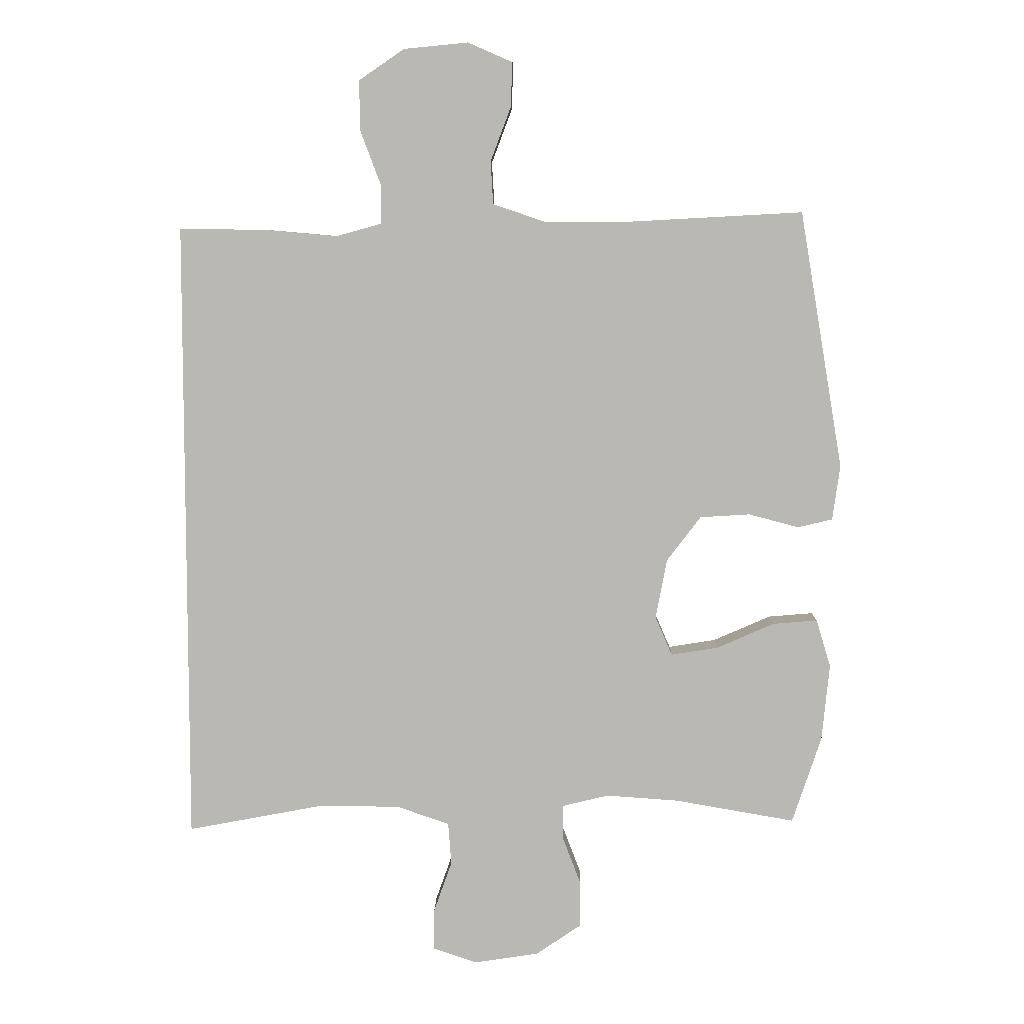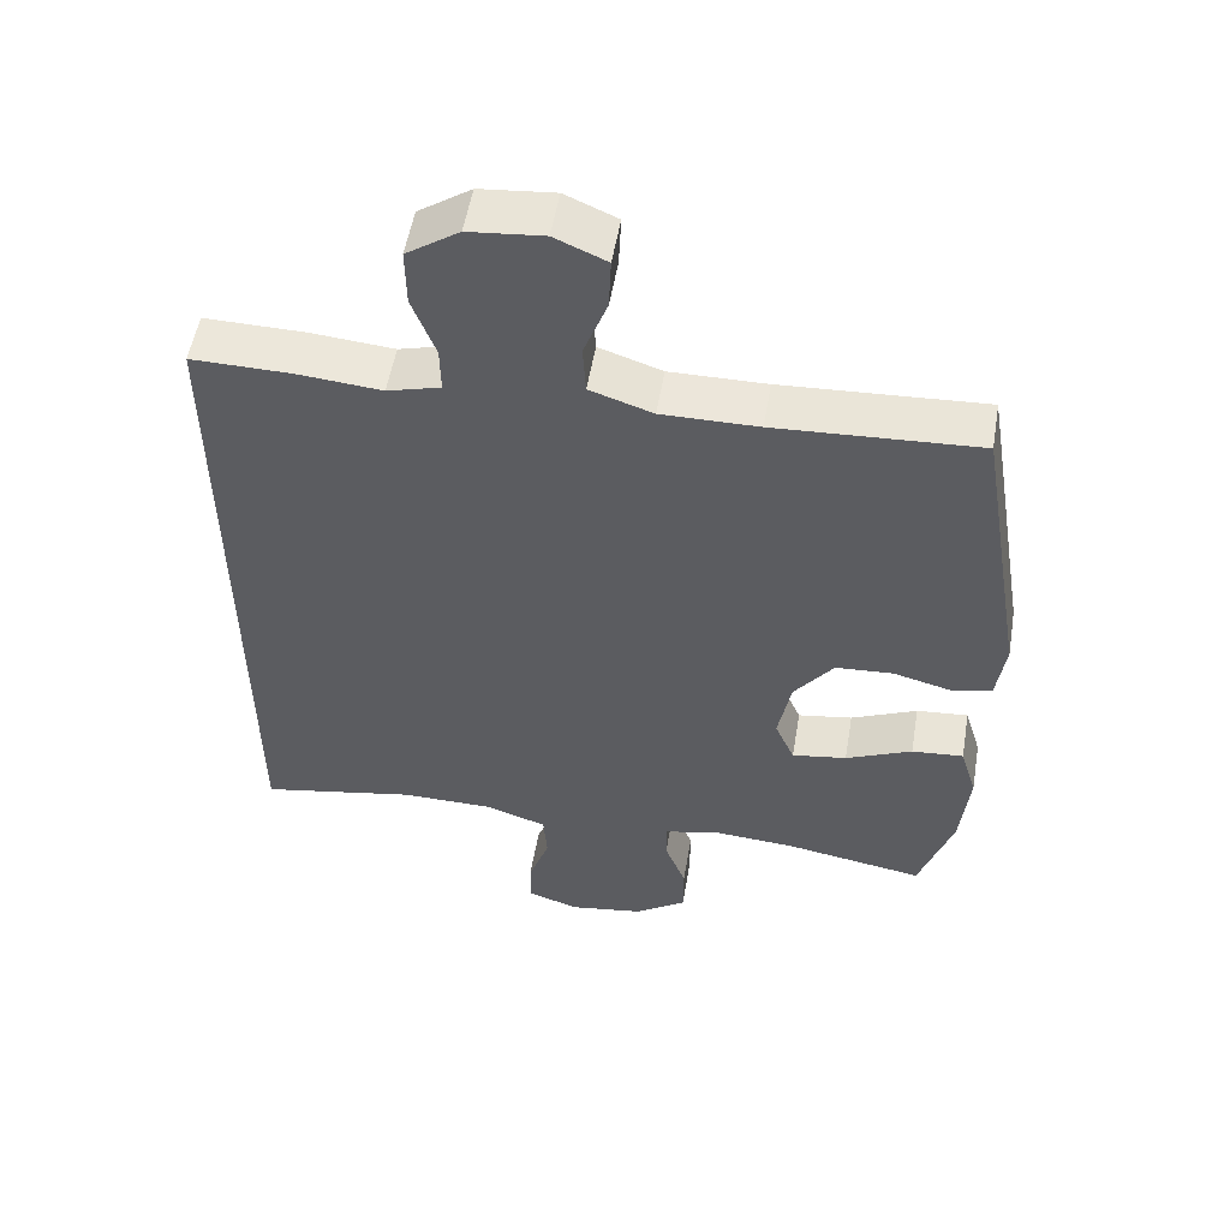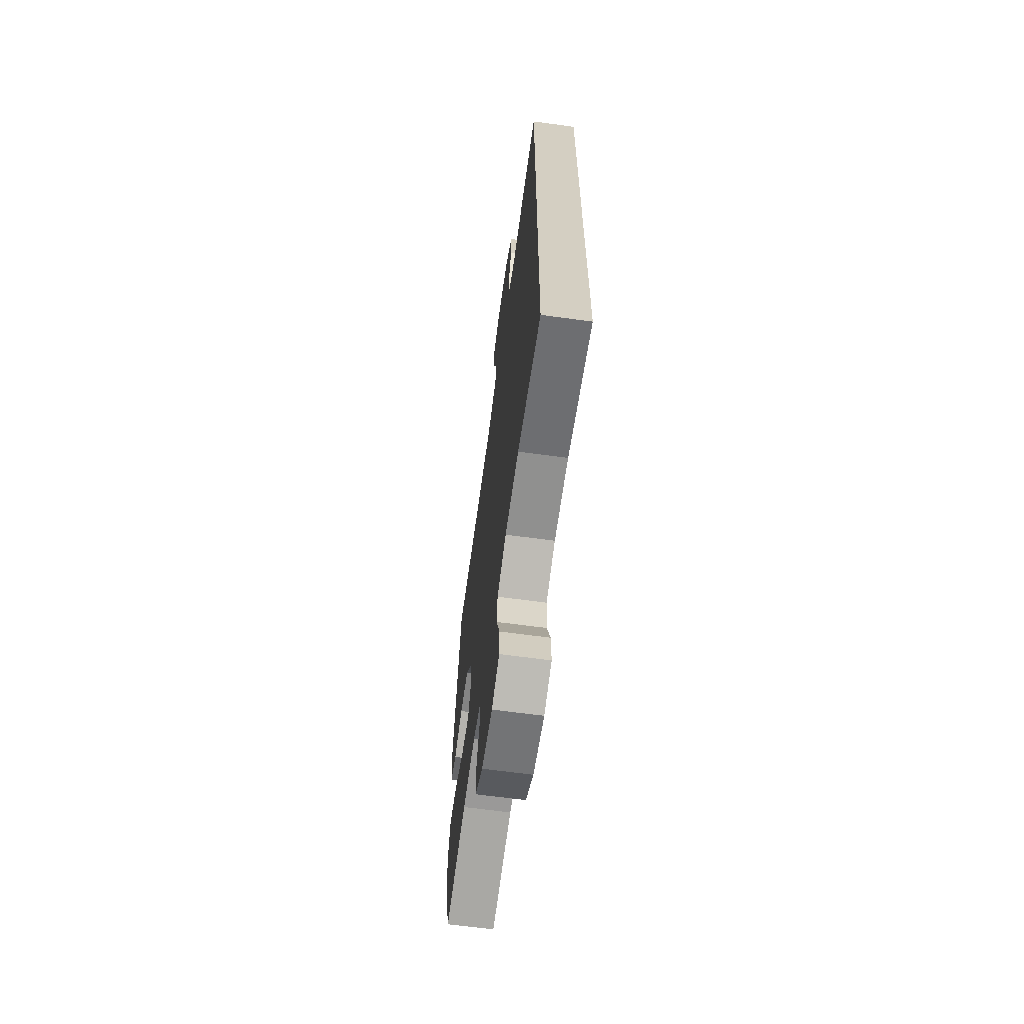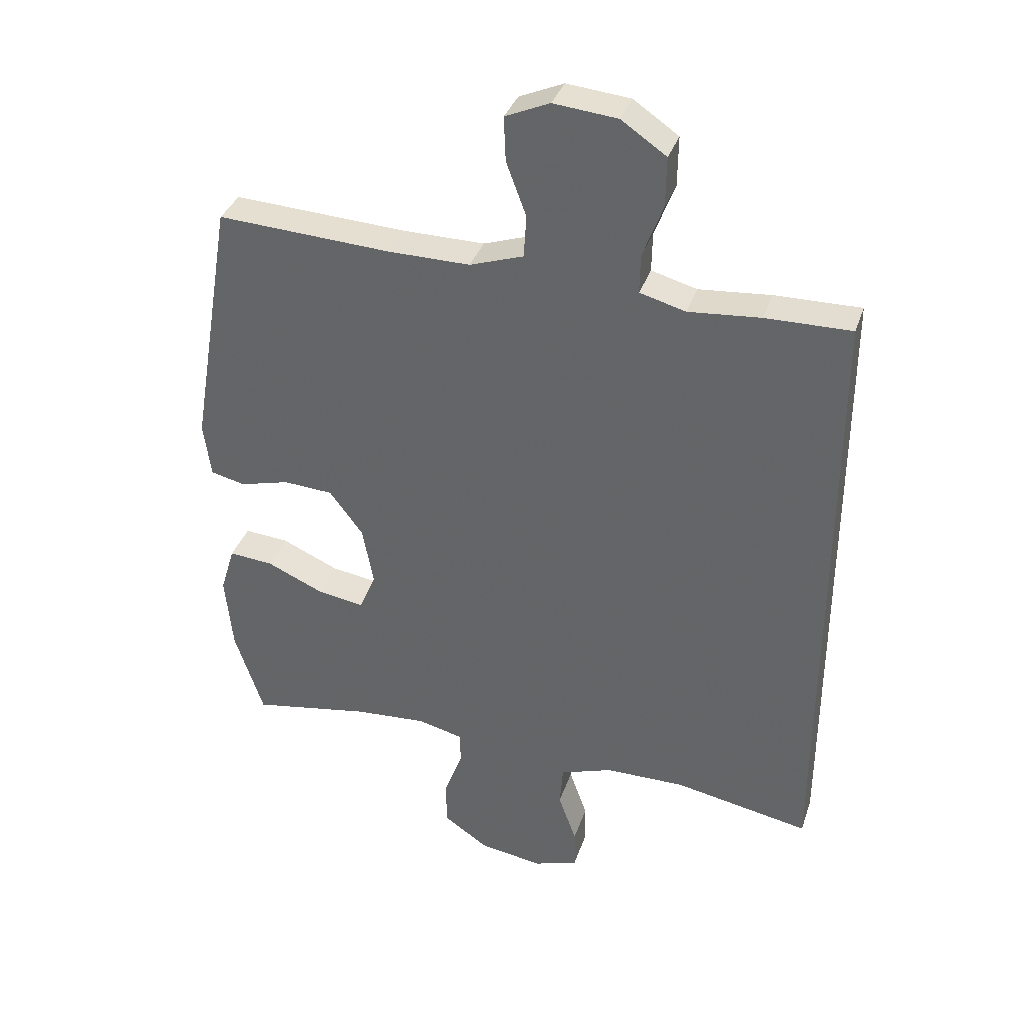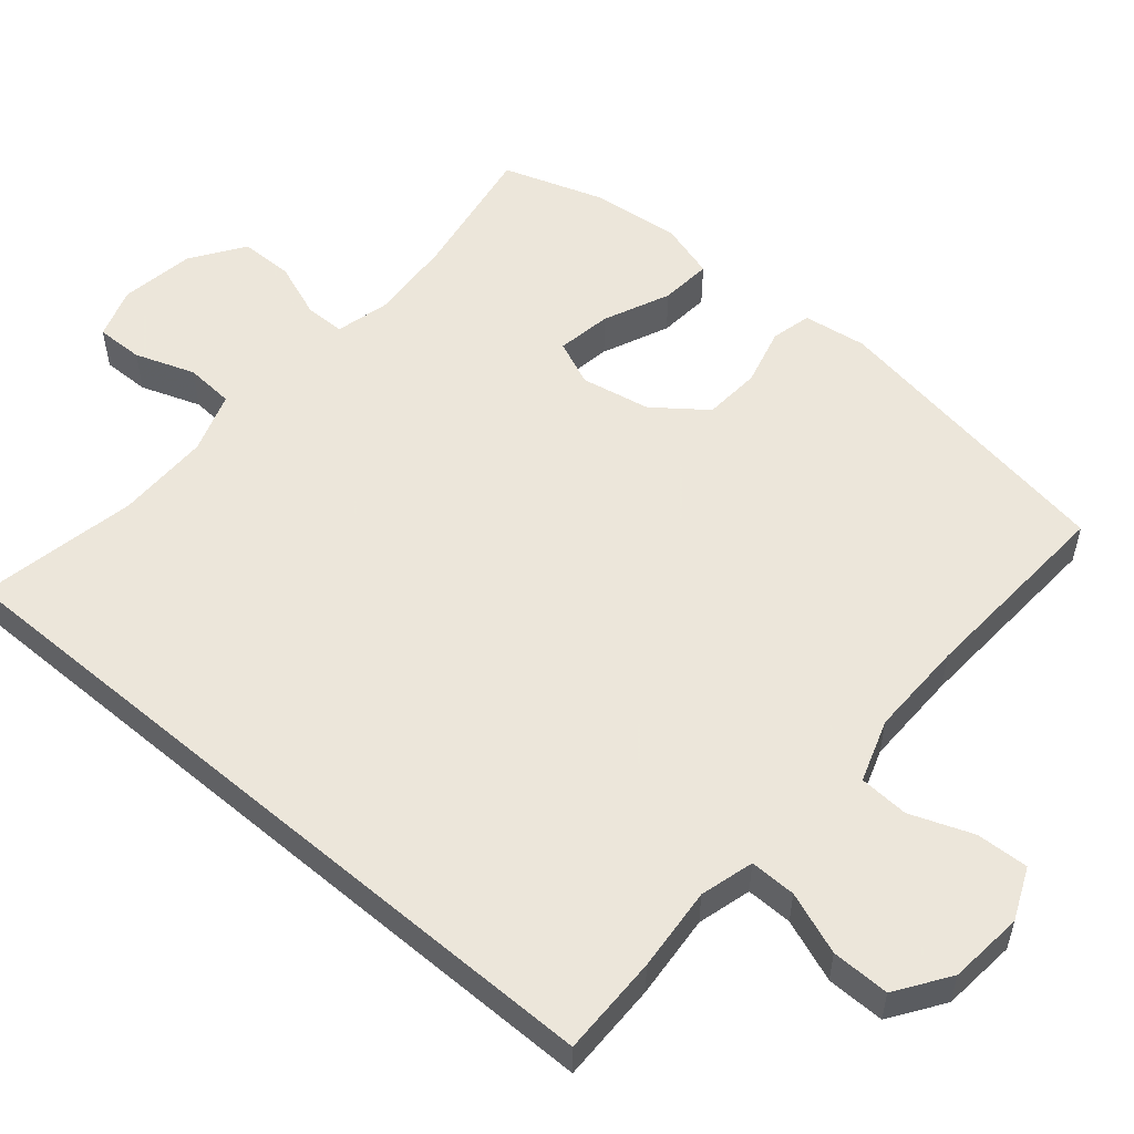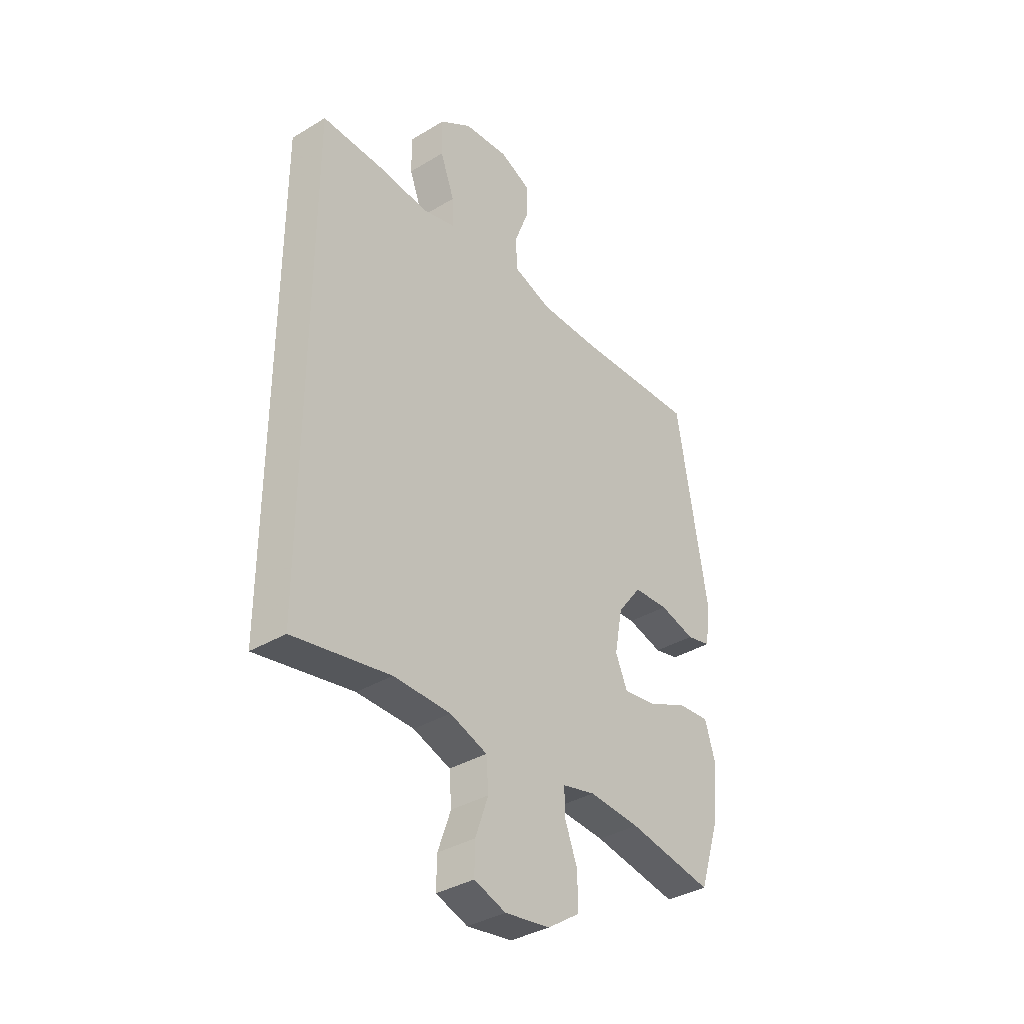
<metadata>
{"format":"obj","ext":"obj","renderer":"f3d","projection":"perspective","resolution":1024,"background":"white","views":[{"elev":7.1,"azim":1.2,"up":"+Z"},{"elev":53.7,"azim":9.6,"up":"+Z"},{"elev":-65.1,"azim":-97.8,"up":"+Z"},{"elev":35.7,"azim":-162.4,"up":"+Z"},{"elev":54.2,"azim":-49.6,"up":"+Y"},{"elev":-36.5,"azim":-51.9,"up":"+Z"}]}
</metadata>
<code>
v -0.5 0.07 0.474
v -0.363 0.07 0.472
v -0.248 0.07 0.462
v -0.175 0.07 0.482
v -0.176 0.07 0.545
v -0.208 0.07 0.63
v -0.209 0.07 0.709
v -0.137 0.07 0.758
v -0.035 0.07 0.768
v 0.036 0.07 0.737
v 0.033 0.07 0.666
v 0.001 0.07 0.581
v 0.005 0.07 0.513
v 0.091 0.07 0.484
v 0.223 0.07 0.485
v 0.5 0.07 0.5
v 0.569 0.07 0.091
v 0.557 0.07 0.004
v 0.502 0.07 -0.009
v 0.422 0.07 0.012
v 0.343 0.07 0.007
v 0.289 0.07 -0.064
v 0.271 0.07 -0.159
v 0.298 0.07 -0.221
v 0.373 0.07 -0.209
v 0.464 0.07 -0.169
v 0.535 0.07 -0.163
v 0.558 0.07 -0.239
v 0.546 0.07 -0.361
v 0.5 0.07 -0.5
v 0.309 0.07 -0.467
v 0.194 0.07 -0.459
v 0.12 0.07 -0.477
v 0.12 0.07 -0.532
v 0.149 0.07 -0.608
v 0.149 0.07 -0.682
v 0.077 0.07 -0.731
v -0.025 0.07 -0.747
v -0.096 0.07 -0.723
v -0.095 0.07 -0.658
v -0.066 0.07 -0.576
v -0.071 0.07 -0.509
v -0.155 0.07 -0.48
v -0.283 0.07 -0.479
v -0.5 0.07 -0.52
v -0.5 0 0.474
v -0.363 0 0.472
v -0.248 0 0.462
v -0.175 0 0.482
v -0.176 0 0.545
v -0.208 0 0.63
v -0.209 0 0.709
v -0.137 0 0.758
v -0.035 0 0.768
v 0.036 0 0.737
v 0.033 0 0.666
v 0.001 0 0.581
v 0.005 0 0.513
v 0.091 0 0.484
v 0.223 0 0.485
v 0.5 0 0.5
v 0.569 0 0.091
v 0.557 0 0.004
v 0.502 0 -0.009
v 0.422 0 0.012
v 0.343 0 0.007
v 0.289 0 -0.064
v 0.271 0 -0.159
v 0.298 0 -0.221
v 0.373 0 -0.209
v 0.464 0 -0.169
v 0.535 0 -0.163
v 0.558 0 -0.239
v 0.546 0 -0.361
v 0.5 0 -0.5
v 0.309 0 -0.467
v 0.194 0 -0.459
v 0.12 0 -0.477
v 0.12 0 -0.532
v 0.149 0 -0.608
v 0.149 0 -0.682
v 0.077 0 -0.731
v -0.025 0 -0.747
v -0.096 0 -0.723
v -0.095 0 -0.658
v -0.066 0 -0.576
v -0.071 0 -0.509
v -0.155 0 -0.48
v -0.283 0 -0.479
v -0.5 0 -0.52
f 44 45 1 2
f 43 44 2 3
f 42 43 3 4
f 38 39 40 41
f 38 41 42
f 34 35 36 37
f 33 34 37 38
f 28 29 30 31
f 28 31 32
f 25 26 27 28
f 24 25 28 32
f 23 24 32 33
f 17 18 19 20
f 15 16 17 20
f 14 15 20 21
f 13 14 21 22
f 9 10 11 12
f 9 12 13
f 8 9 13
f 5 6 7 8
f 23 33 38 42
f 13 22 23 42
f 8 13 42
f 4 5 8 42
f 47 46 90 89
f 48 47 89 88
f 49 48 88 87
f 86 85 84 83
f 87 86 83
f 82 81 80 79
f 83 82 79 78
f 76 75 74 73
f 77 76 73
f 73 72 71 70
f 77 73 70 69
f 78 77 69 68
f 65 64 63 62
f 65 62 61 60
f 66 65 60 59
f 67 66 59 58
f 57 56 55 54
f 58 57 54
f 58 54 53
f 53 52 51 50
f 87 83 78 68
f 87 68 67 58
f 87 58 53
f 87 53 50 49
f 1 46 47 2
f 2 47 48 3
f 3 48 49 4
f 4 49 50 5
f 5 50 51 6
f 6 51 52 7
f 7 52 53 8
f 8 53 54 9
f 9 54 55 10
f 10 55 56 11
f 11 56 57 12
f 12 57 58 13
f 13 58 59 14
f 14 59 60 15
f 15 60 61 16
f 16 61 62 17
f 17 62 63 18
f 18 63 64 19
f 19 64 65 20
f 20 65 66 21
f 21 66 67 22
f 22 67 68 23
f 23 68 69 24
f 24 69 70 25
f 25 70 71 26
f 26 71 72 27
f 27 72 73 28
f 28 73 74 29
f 29 74 75 30
f 30 75 76 31
f 31 76 77 32
f 32 77 78 33
f 33 78 79 34
f 34 79 80 35
f 35 80 81 36
f 36 81 82 37
f 37 82 83 38
f 38 83 84 39
f 39 84 85 40
f 40 85 86 41
f 41 86 87 42
f 42 87 88 43
f 43 88 89 44
f 44 89 90 45
f 45 90 46 1

</code>
